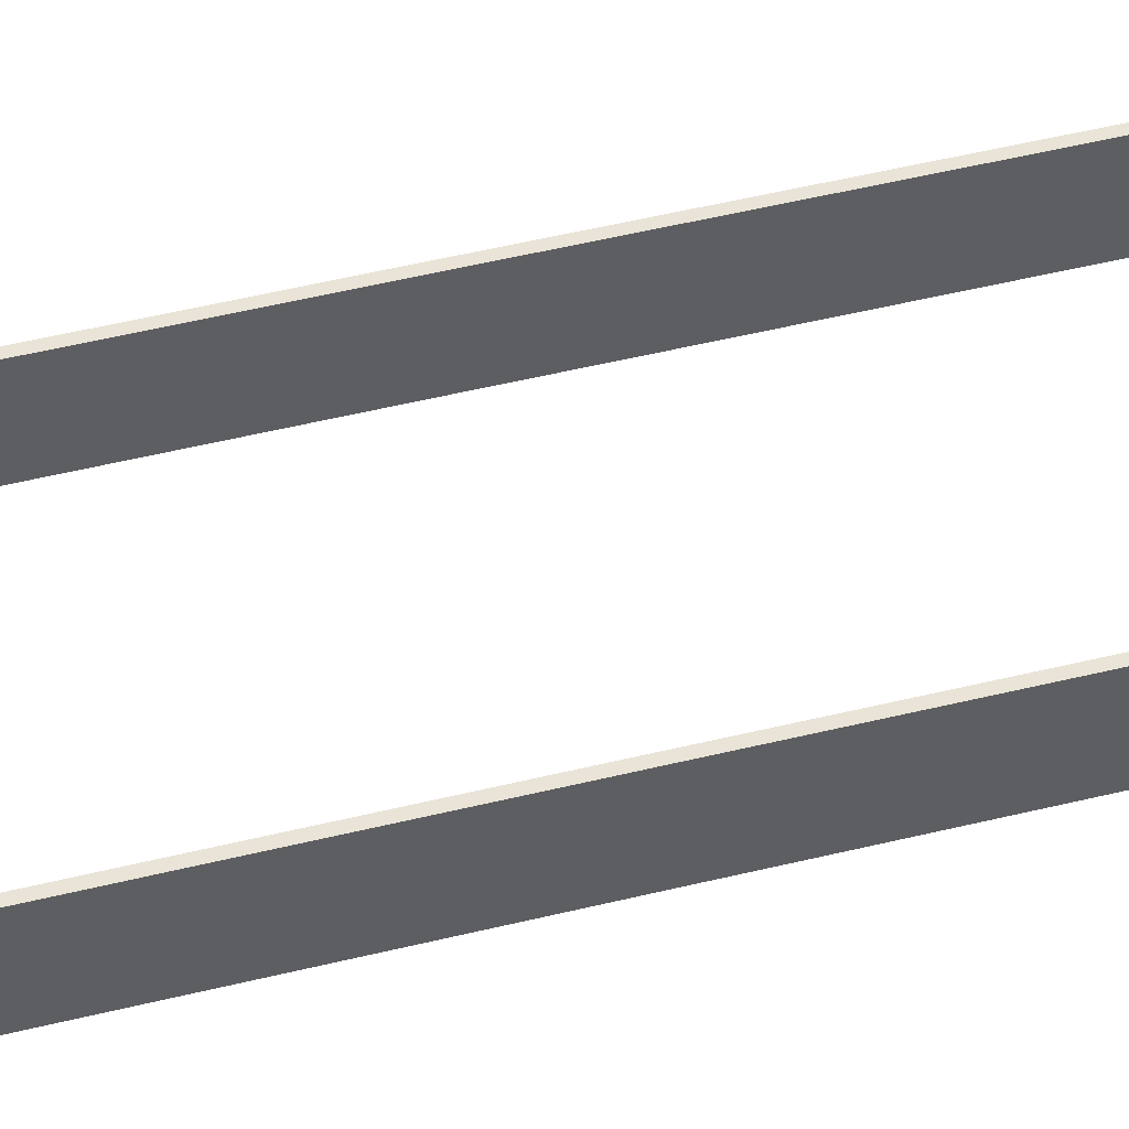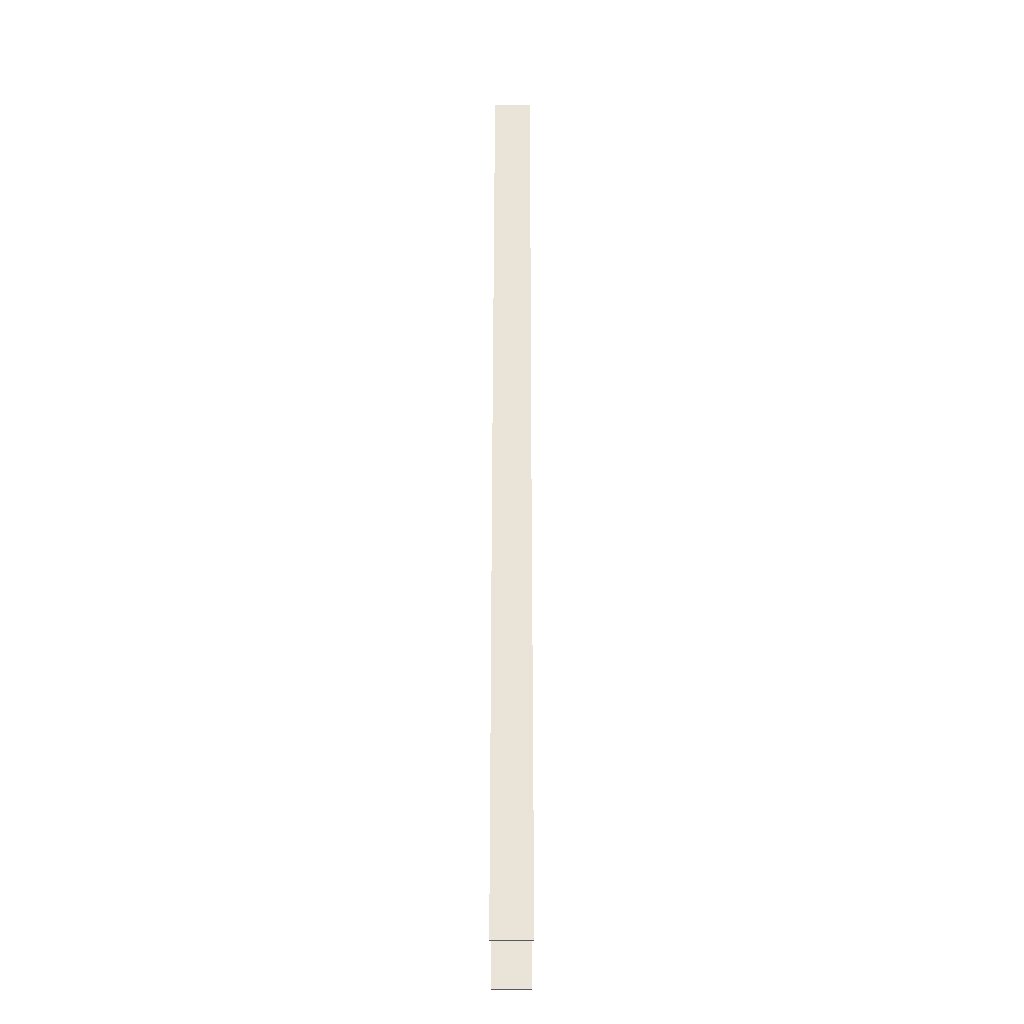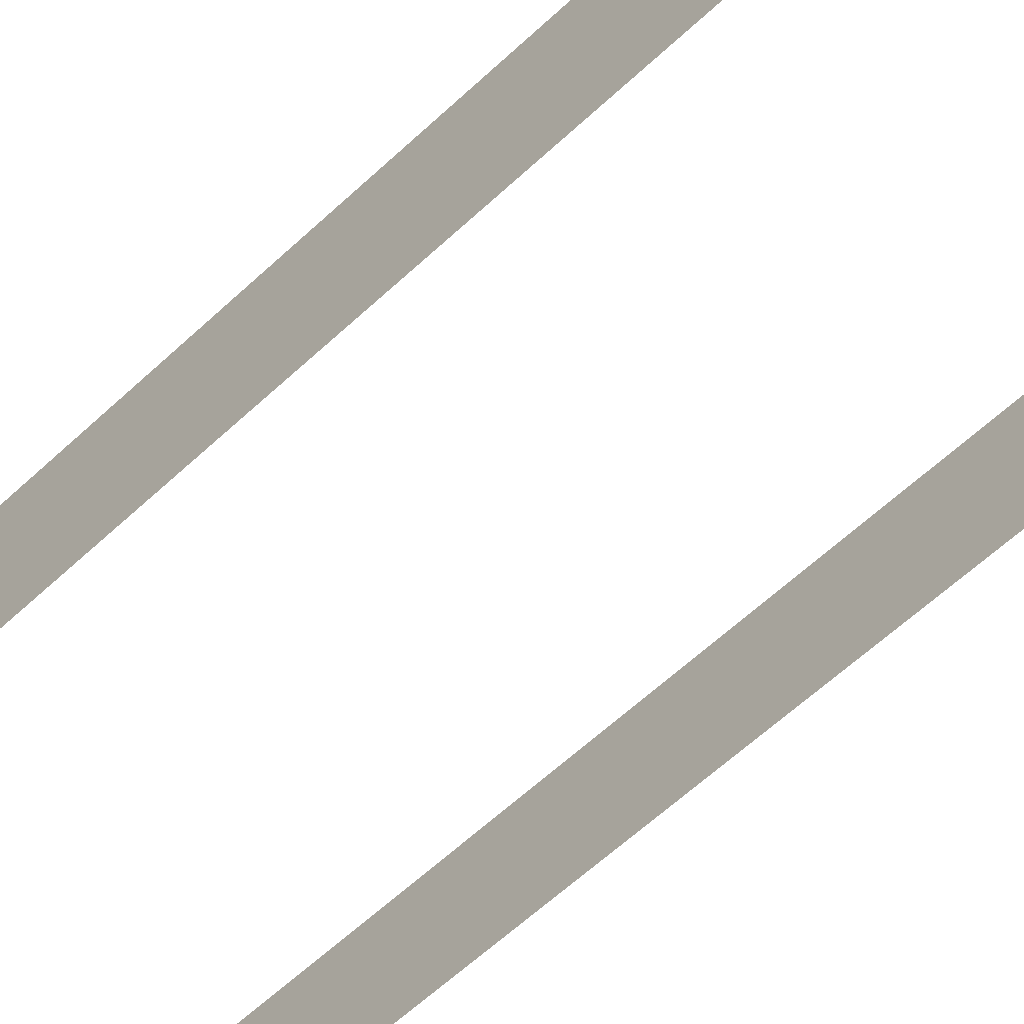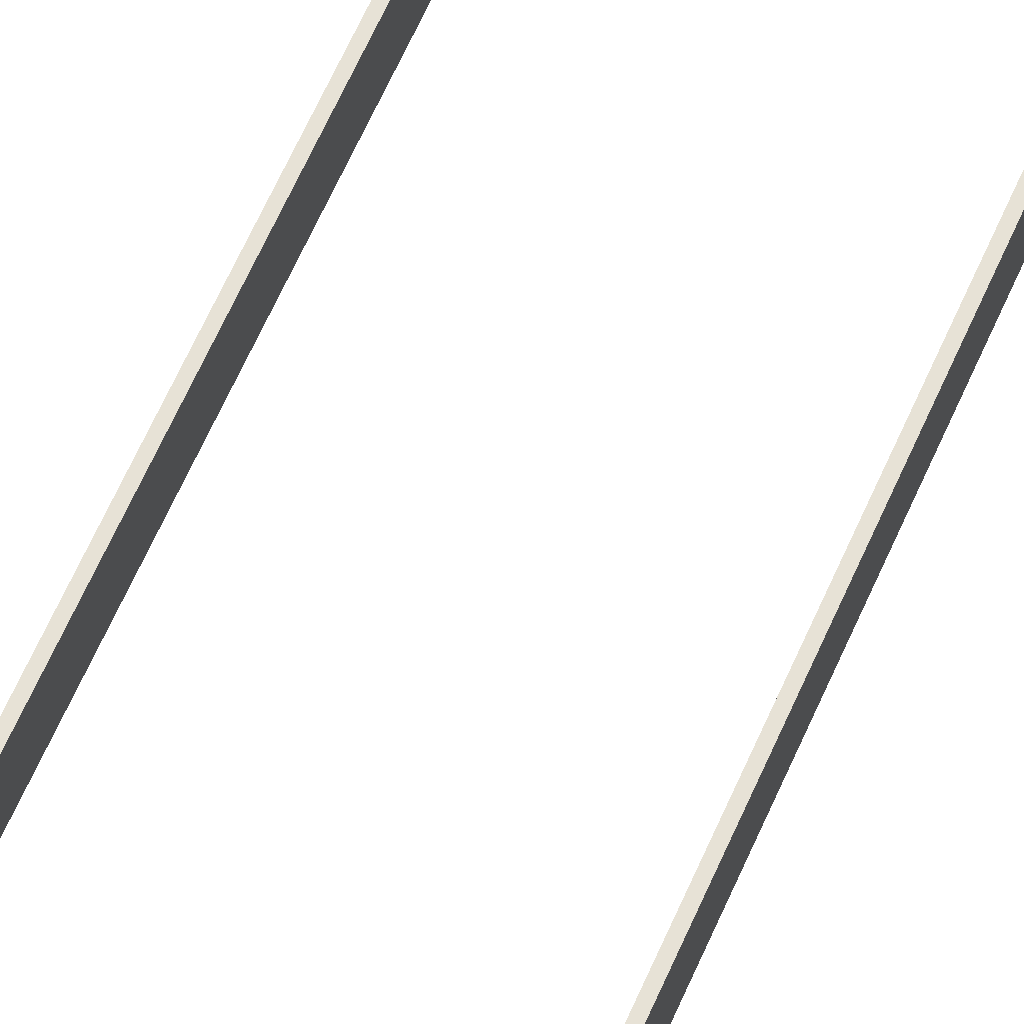
<metadata>
{"format":"obj","ext":"obj","renderer":"f3d","projection":"perspective","resolution":1024,"background":"white","views":[{"elev":43.0,"azim":73.1,"up":"+Y"},{"elev":-28.8,"azim":-90.1,"up":"+Z"},{"elev":-44.8,"azim":-40.2,"up":"+Y"},{"elev":63.5,"azim":-156.3,"up":"+Y"}]}
</metadata>
<code>
v  5.7 2.65 32
v  6 2.65 32
v  6 2.7 -0
v  5.7 2.7 -0
v  6 2.7 -32
v  5.7 2.7 -32
v  5.7 0 32
v  6 0 32
v  6 0.05 -0
v  6 0.05 -32
v  5.7 0.05 -32
v  5.7 0.05 -0
v  -6 2.65 32
v  -5.7 2.65 32
v  -5.7 2.7 -0
v  -6 2.7 -0
v  -5.7 2.7 -32
v  -6 2.7 -32
v  -6 0 32
v  -5.7 0 32
v  -5.7 0.05 -0
v  -5.7 0.05 -32
v  -6 0.05 -32
v  -6 0.05 -0
g Plane003
f 1 2 3
f 3 4 1
f 4 3 5
f 5 6 4
f 7 8 2
f 2 1 7
f 8 9 3
f 3 2 8
f 9 10 5
f 5 3 9
f 10 11 6
f 6 5 10
f 12 4 6
f 6 11 12
f 7 1 4
f 4 12 7
f 13 14 15
f 15 16 13
f 16 15 17
f 17 18 16
f 19 20 14
f 14 13 19
f 20 21 15
f 15 14 20
f 21 22 17
f 17 15 21
f 22 23 18
f 18 17 22
f 24 16 18
f 18 23 24
f 19 13 16
f 16 24 19

</code>
